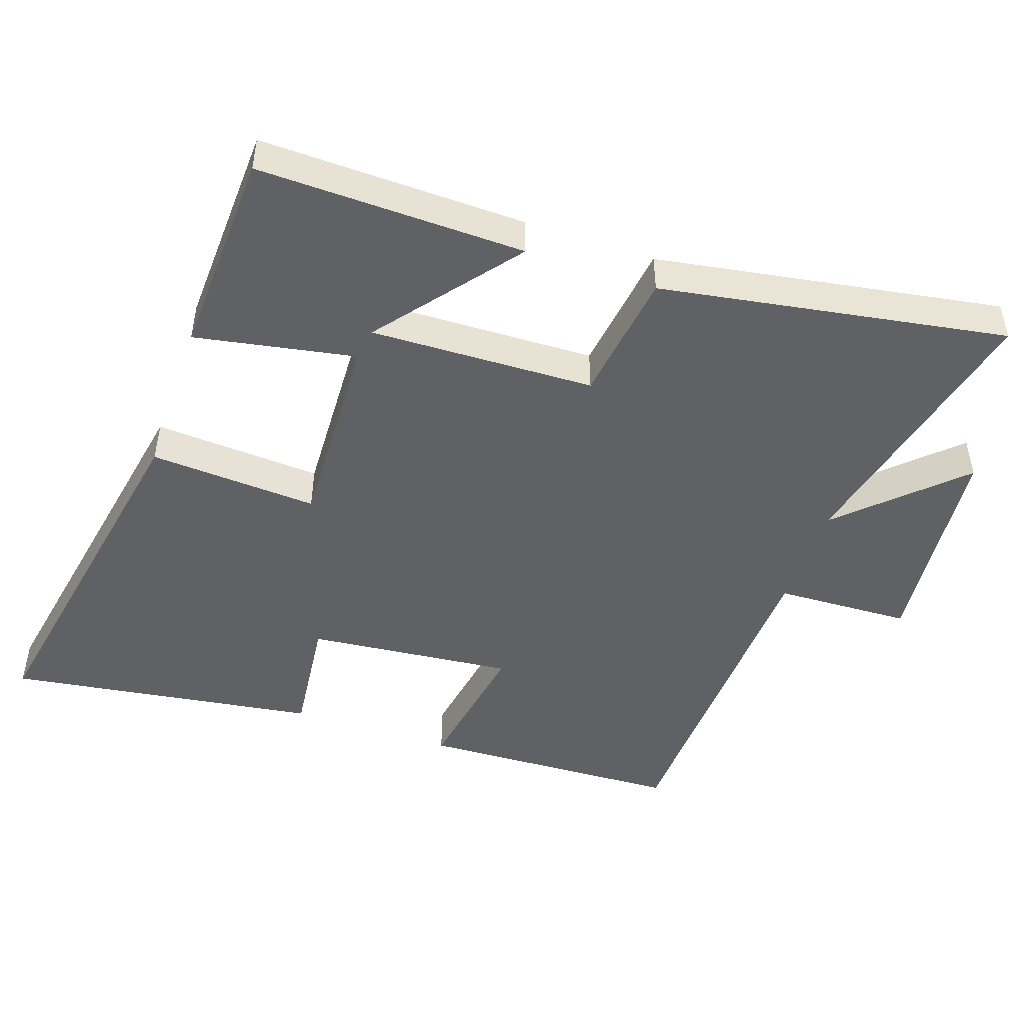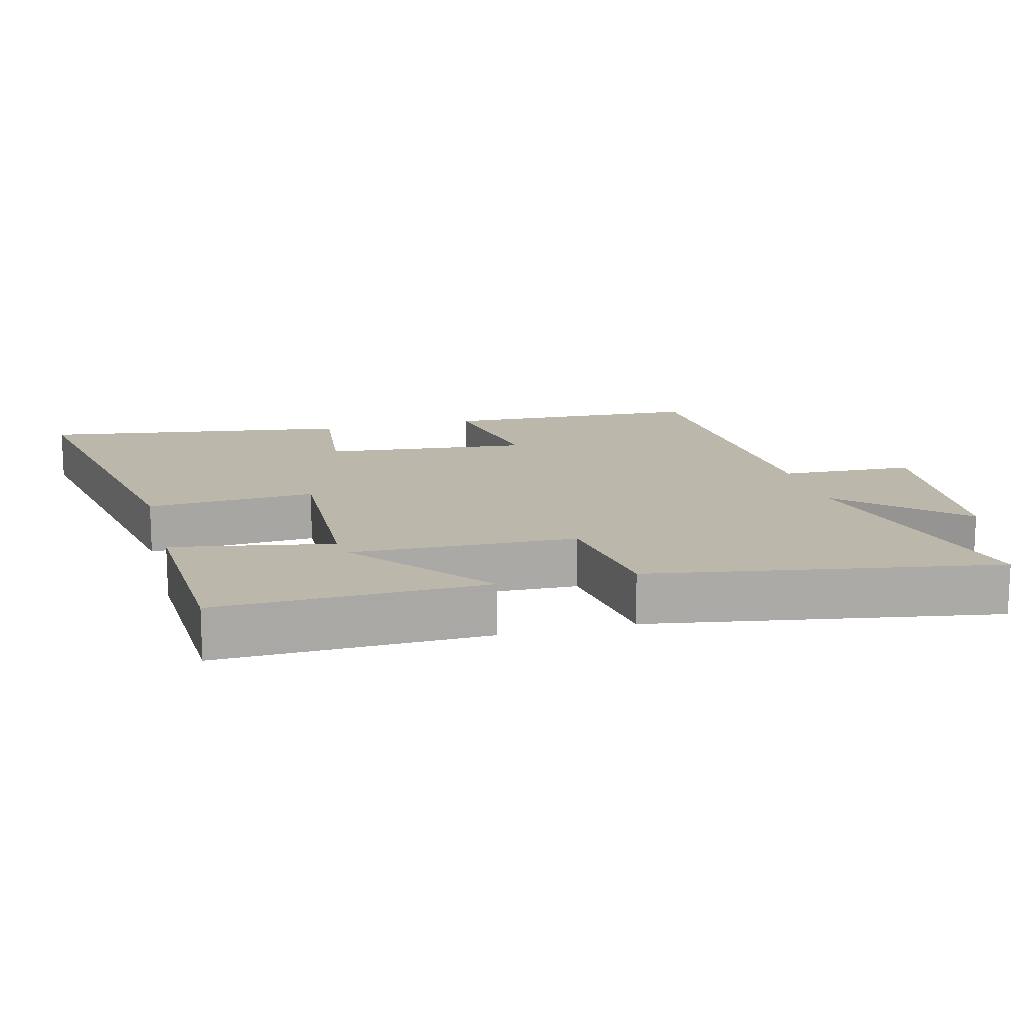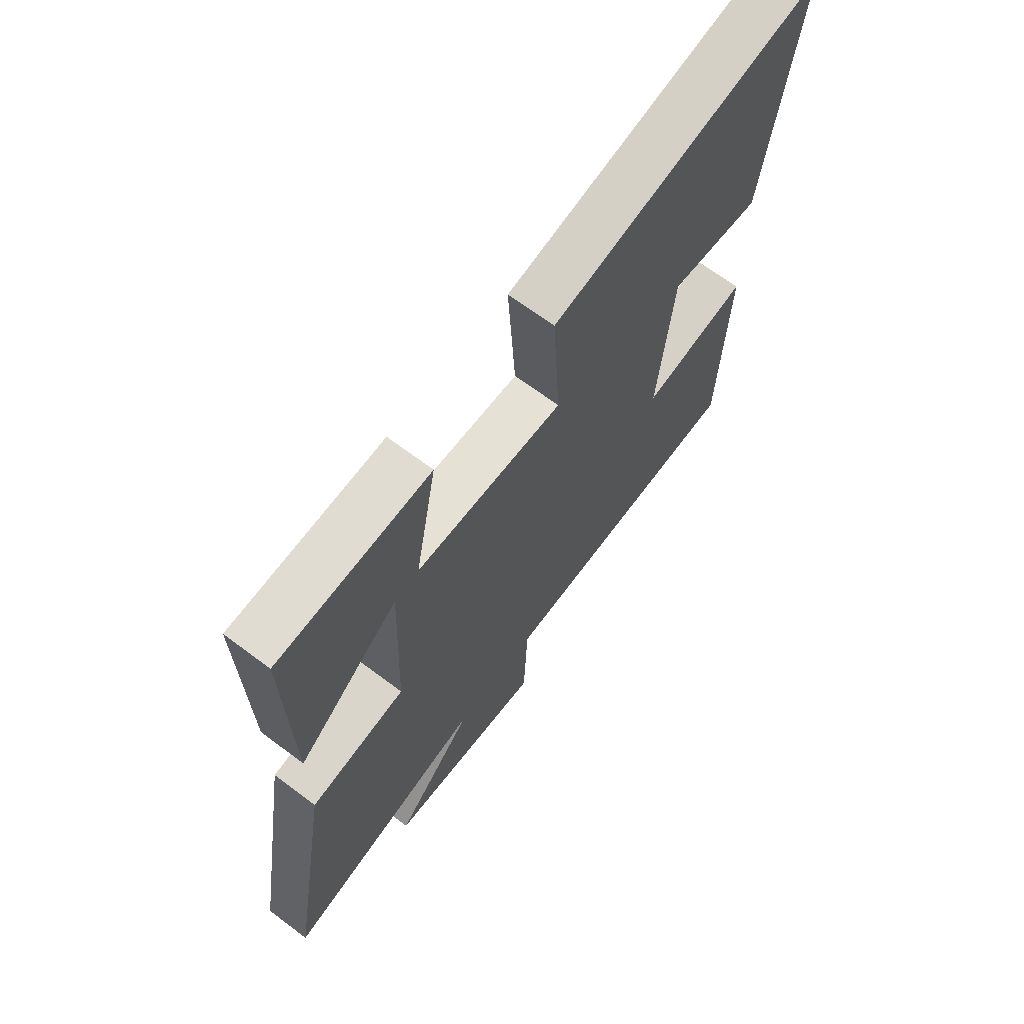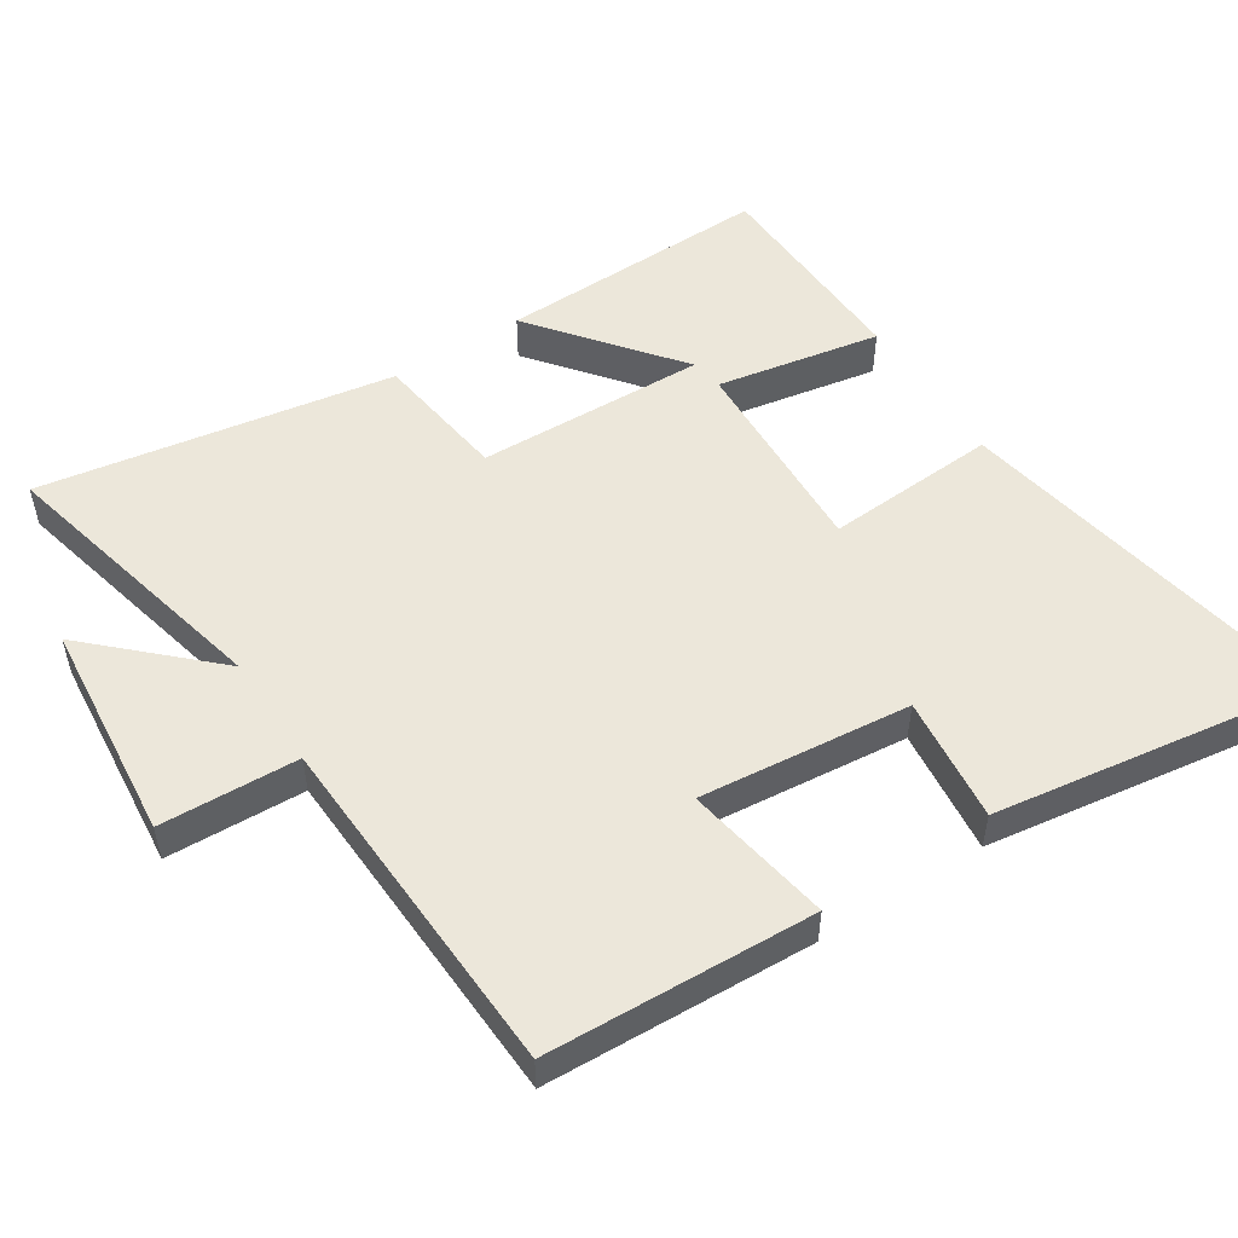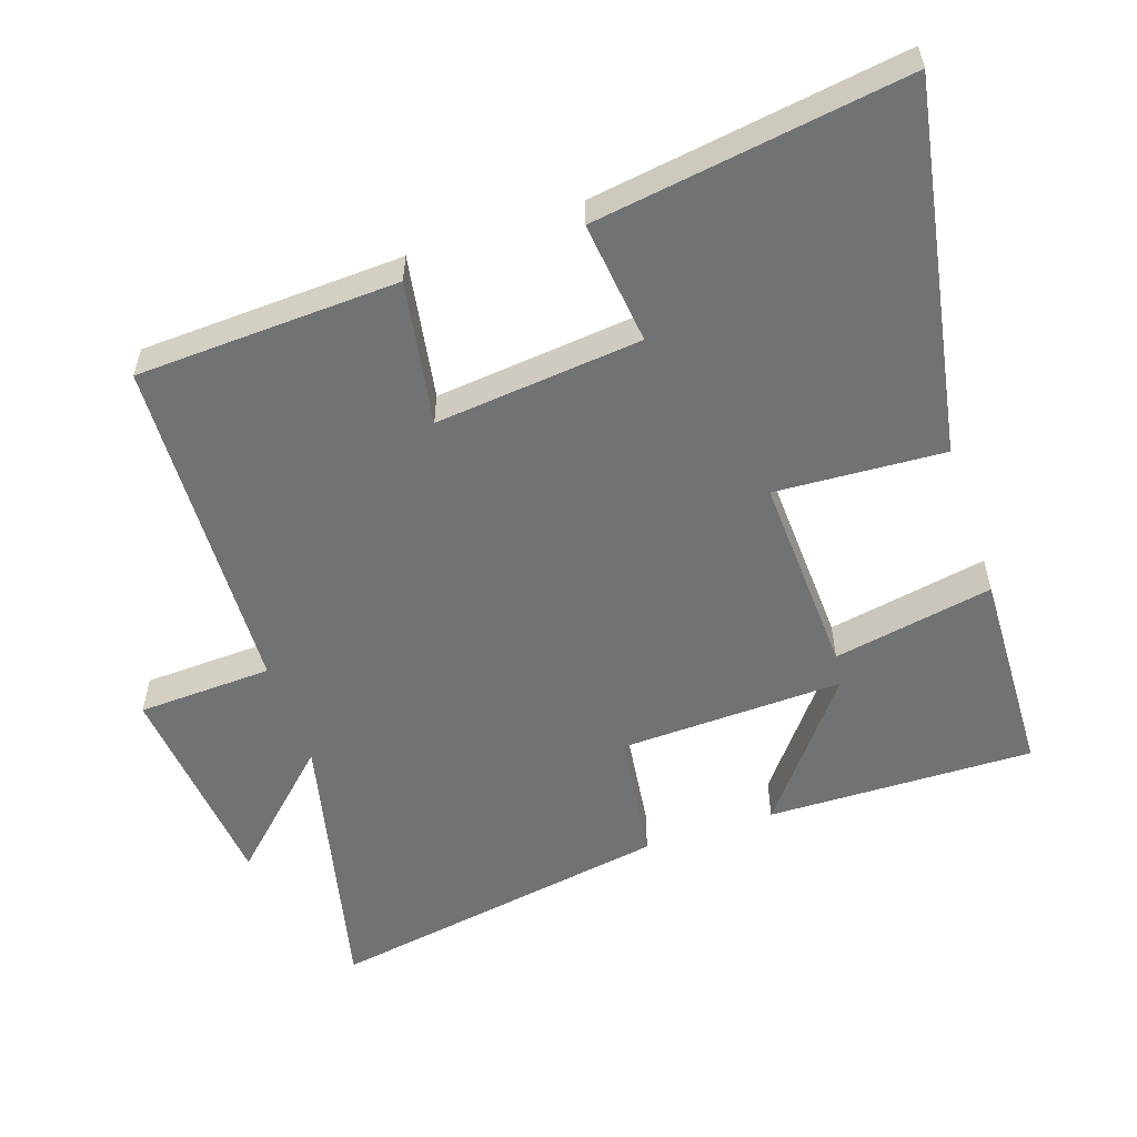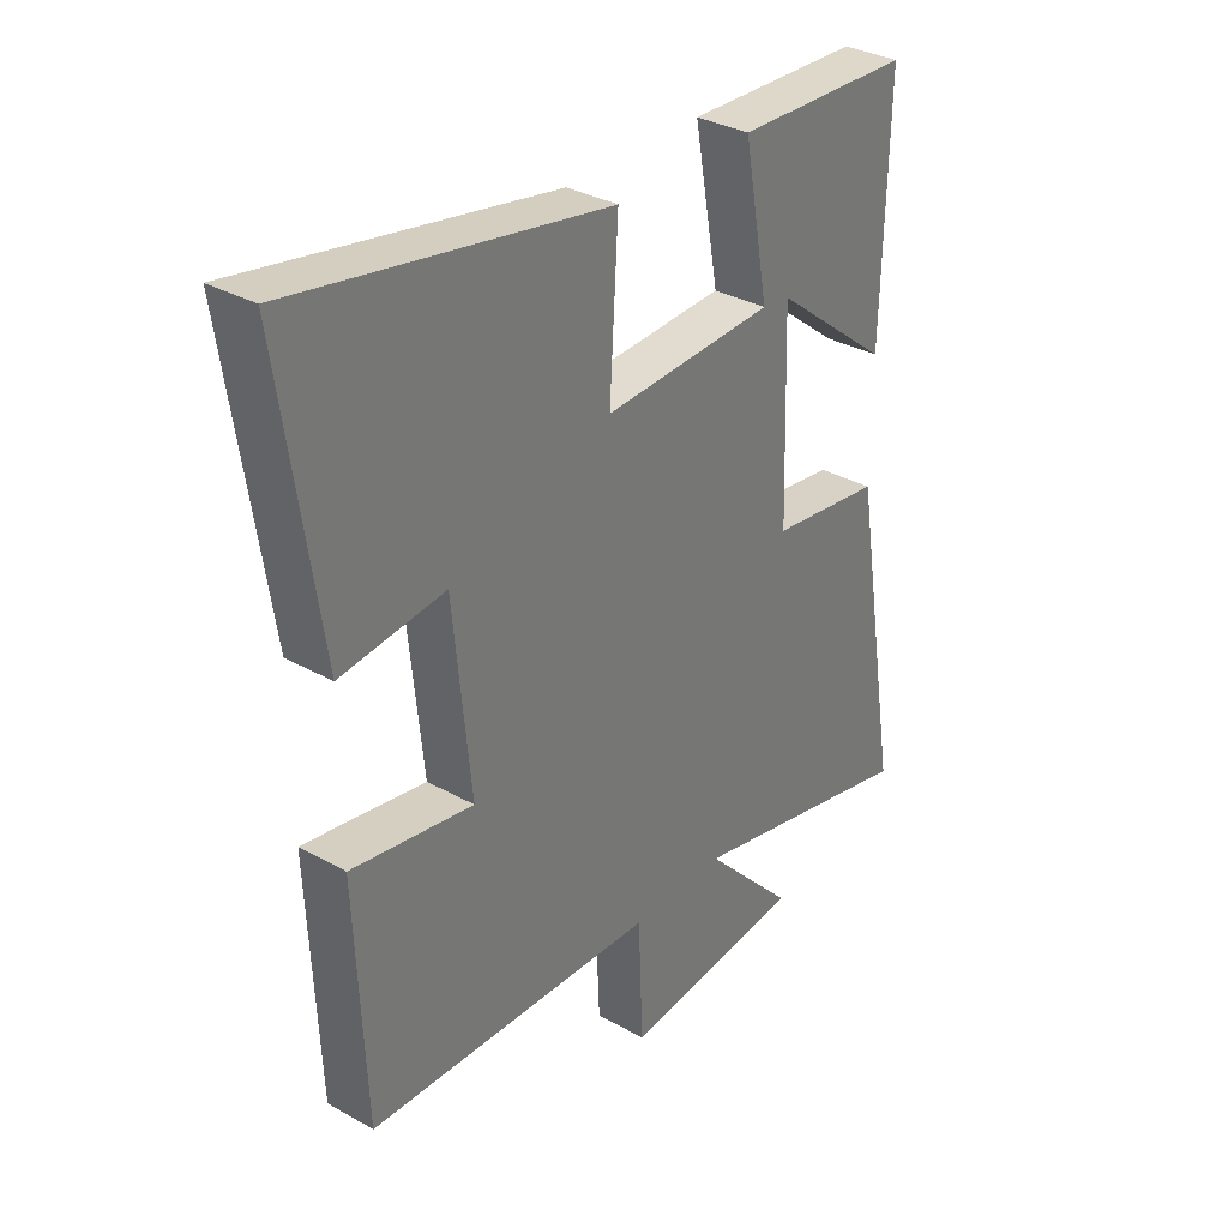
<metadata>
{"format":"obj","ext":"obj","renderer":"f3d","projection":"perspective","resolution":1024,"background":"white","views":[{"elev":-48.0,"azim":71.1,"up":"+Y"},{"elev":14.5,"azim":75.4,"up":"+Y"},{"elev":67.0,"azim":127.0,"up":"+Z"},{"elev":52.3,"azim":-122.8,"up":"+Y"},{"elev":-55.4,"azim":-71.2,"up":"+Y"},{"elev":33.1,"azim":-52.4,"up":"+Z"}]}
</metadata>
<code>
v 0.584 0.07 -0.595
v 0.179 0.07 -0.5
v 0.337 0.07 -0.666
v 0.023 0.07 -0.696
v 0.015 0.07 -0.5
v -0.484 0.07 -0.478
v -0.5 0.07 -0.097
v -0.291 0.07 -0.133
v -0.321 0.07 0.167
v -0.5 0.07 0.147
v -0.566 0.07 0.599
v -0.029 0.07 0.5
v -0.044 0.07 0.255
v 0.25 0.07 0.267
v 0.207 0.07 0.5
v 0.509 0.07 0.488
v 0.5 0.07 0.1
v 0.298 0.07 0.26
v 0.308 0.07 -0.066
v 0.5 0.07 -0.092
v 0.584 0 -0.595
v 0.179 0 -0.5
v 0.337 0 -0.666
v 0.023 0 -0.696
v 0.015 0 -0.5
v -0.484 0 -0.478
v -0.5 0 -0.097
v -0.291 0 -0.133
v -0.321 0 0.167
v -0.5 0 0.147
v -0.566 0 0.599
v -0.029 0 0.5
v -0.044 0 0.255
v 0.25 0 0.267
v 0.207 0 0.5
v 0.509 0 0.488
v 0.5 0 0.1
v 0.298 0 0.26
v 0.308 0 -0.066
v 0.5 0 -0.092
f 19 20 1 2
f 18 19 2
f 15 16 17 18
f 14 15 18
f 13 14 18 2
f 11 12 13
f 10 11 13
f 9 10 13
f 8 9 13 2
f 7 8 2
f 6 7 2
f 5 6 2
f 2 3 4 5
f 22 21 40 39
f 22 39 38
f 38 37 36 35
f 38 35 34
f 22 38 34 33
f 33 32 31
f 33 31 30
f 33 30 29
f 22 33 29 28
f 22 28 27
f 22 27 26
f 22 26 25
f 25 24 23 22
f 1 21 22 2
f 2 22 23 3
f 3 23 24 4
f 4 24 25 5
f 5 25 26 6
f 6 26 27 7
f 7 27 28 8
f 8 28 29 9
f 9 29 30 10
f 10 30 31 11
f 11 31 32 12
f 12 32 33 13
f 13 33 34 14
f 14 34 35 15
f 15 35 36 16
f 16 36 37 17
f 17 37 38 18
f 18 38 39 19
f 19 39 40 20
f 20 40 21 1

</code>
